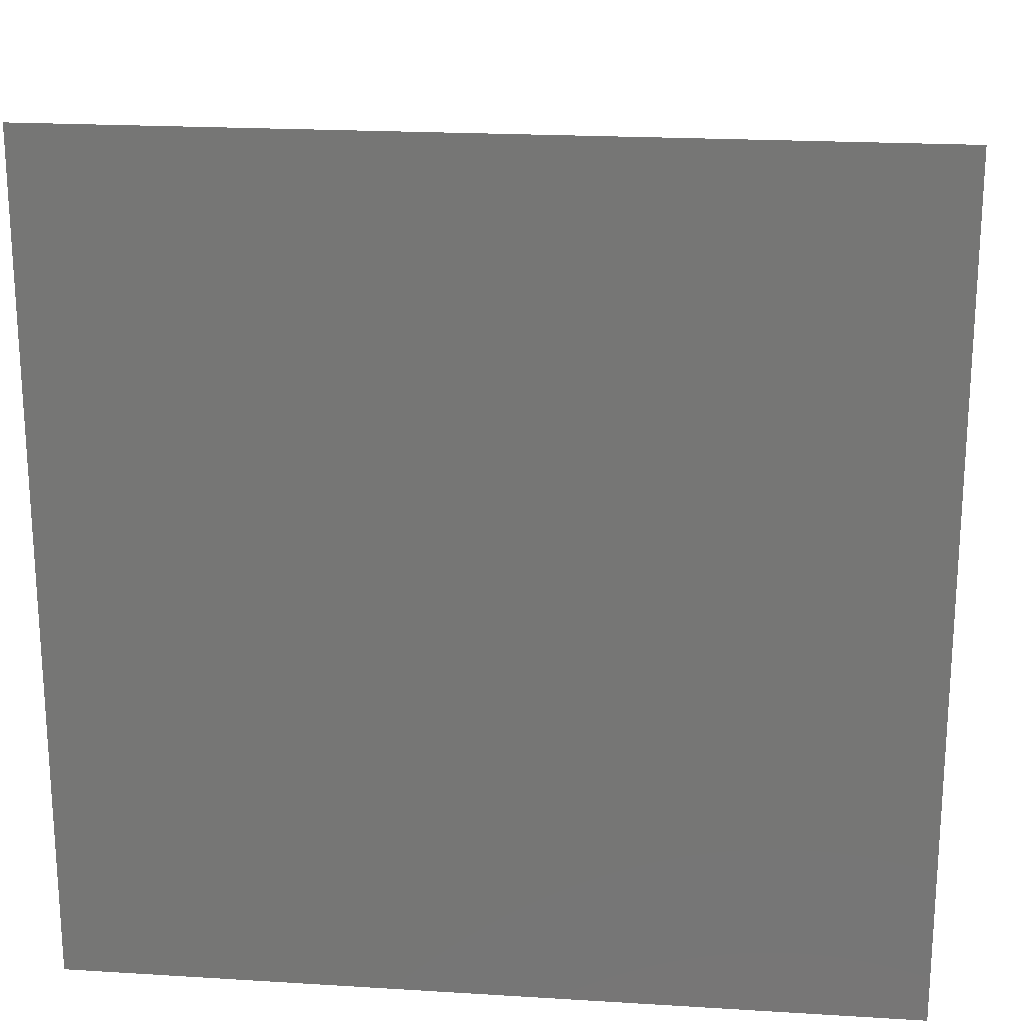
<metadata>
{"format":"step","ext":"stp","renderer":"f3d","projection":"perspective","resolution":1024,"background":"white","views":[{"elev":20.4,"azim":6.4,"up":"+Y"}]}
</metadata>
<code>
ISO-10303-21;
DATA;
#1 = DESIGN_CONTEXT( '', #72, 'design' );
#2 = APPLICATION_PROTOCOL_DEFINITION( 'international standard', 'config_control_design', 1994, #72 );
#3 = PRODUCT_CATEGORY_RELATIONSHIP( 'NONE', 'NONE', #73, #74 );
#4 = DATE_AND_TIME( #75, #76 );
#5 = DATE_TIME_ROLE( 'creation_date' );
#6 = DATE_TIME_ROLE( 'classification_date' );
#7 = PERSON_AND_ORGANIZATION_ROLE( 'creator' );
#8 = PERSON_AND_ORGANIZATION_ROLE( 'design_supplier' );
#9 = PERSON_AND_ORGANIZATION_ROLE( 'classification_officer' );
#10 = PERSON_AND_ORGANIZATION_ROLE( 'design_owner' );
#11 = APPROVAL_PERSON_ORGANIZATION( #77, #78, #79 );
#12 = APPROVAL_DATE_TIME( #4, #78 );
#13 = CC_DESIGN_APPROVAL( #78, ( #80, #81, #82 ) );
#14 = CC_DESIGN_DATE_AND_TIME_ASSIGNMENT( #4, #5, ( #82 ) );
#15 = CC_DESIGN_DATE_AND_TIME_ASSIGNMENT( #4, #6, ( #80 ) );
#16 = CC_DESIGN_PERSON_AND_ORGANIZATION_ASSIGNMENT( #77, #10, ( #83 ) );
#17 = CC_DESIGN_PERSON_AND_ORGANIZATION_ASSIGNMENT( #77, #7, ( #82 ) );
#18 = CC_DESIGN_PERSON_AND_ORGANIZATION_ASSIGNMENT( #77, #7, ( #81 ) );
#19 = CC_DESIGN_PERSON_AND_ORGANIZATION_ASSIGNMENT( #77, #8, ( #81 ) );
#20 = CC_DESIGN_SECURITY_CLASSIFICATION( #80, ( #81 ) );
#21 = CC_DESIGN_PERSON_AND_ORGANIZATION_ASSIGNMENT( #77, #9, ( #80 ) );
#22 = SHAPE_DEFINITION_REPRESENTATION( #84, #85 );
#23 = PRODUCT_CATEGORY_RELATIONSHIP( 'NONE', 'NONE', #73, #86 );
#24 = DATE_AND_TIME( #87, #88 );
#25 = APPROVAL_DATE_TIME( #24, #78 );
#26 = CC_DESIGN_APPROVAL( #78, ( #80, #89, #90 ) );
#27 = CC_DESIGN_DATE_AND_TIME_ASSIGNMENT( #24, #5, ( #90 ) );
#28 = CC_DESIGN_DATE_AND_TIME_ASSIGNMENT( #24, #6, ( #80 ) );
#29 = CC_DESIGN_PERSON_AND_ORGANIZATION_ASSIGNMENT( #77, #10, ( #91 ) );
#30 = CC_DESIGN_PERSON_AND_ORGANIZATION_ASSIGNMENT( #77, #7, ( #90 ) );
#31 = CC_DESIGN_PERSON_AND_ORGANIZATION_ASSIGNMENT( #77, #7, ( #89 ) );
#32 = CC_DESIGN_PERSON_AND_ORGANIZATION_ASSIGNMENT( #77, #8, ( #89 ) );
#33 = CC_DESIGN_SECURITY_CLASSIFICATION( #80, ( #89 ) );
#34 = SHAPE_DEFINITION_REPRESENTATION( #92, #93 );
#35 = PRODUCT_CATEGORY_RELATIONSHIP( 'NONE', 'NONE', #73, #94 );
#36 = DATE_AND_TIME( #95, #96 );
#37 = APPROVAL_DATE_TIME( #36, #78 );
#38 = CC_DESIGN_APPROVAL( #78, ( #80, #97, #98 ) );
#39 = CC_DESIGN_DATE_AND_TIME_ASSIGNMENT( #36, #5, ( #98 ) );
#40 = CC_DESIGN_DATE_AND_TIME_ASSIGNMENT( #36, #6, ( #80 ) );
#41 = CC_DESIGN_PERSON_AND_ORGANIZATION_ASSIGNMENT( #77, #10, ( #99 ) );
#42 = CC_DESIGN_PERSON_AND_ORGANIZATION_ASSIGNMENT( #77, #7, ( #98 ) );
#43 = CC_DESIGN_PERSON_AND_ORGANIZATION_ASSIGNMENT( #77, #7, ( #97 ) );
#44 = CC_DESIGN_PERSON_AND_ORGANIZATION_ASSIGNMENT( #77, #8, ( #97 ) );
#45 = CC_DESIGN_SECURITY_CLASSIFICATION( #80, ( #97 ) );
#46 = SHAPE_DEFINITION_REPRESENTATION( #100, #101 );
#47 = PRODUCT_CATEGORY_RELATIONSHIP( 'NONE', 'NONE', #73, #102 );
#48 = DATE_AND_TIME( #103, #104 );
#49 = APPROVAL_DATE_TIME( #48, #78 );
#50 = CC_DESIGN_APPROVAL( #78, ( #80, #105, #106 ) );
#51 = CC_DESIGN_DATE_AND_TIME_ASSIGNMENT( #48, #5, ( #106 ) );
#52 = CC_DESIGN_DATE_AND_TIME_ASSIGNMENT( #48, #6, ( #80 ) );
#53 = CC_DESIGN_PERSON_AND_ORGANIZATION_ASSIGNMENT( #77, #10, ( #107 ) );
#54 = CC_DESIGN_PERSON_AND_ORGANIZATION_ASSIGNMENT( #77, #7, ( #106 ) );
#55 = CC_DESIGN_PERSON_AND_ORGANIZATION_ASSIGNMENT( #77, #7, ( #105 ) );
#56 = CC_DESIGN_PERSON_AND_ORGANIZATION_ASSIGNMENT( #77, #8, ( #105 ) );
#57 = CC_DESIGN_SECURITY_CLASSIFICATION( #80, ( #105 ) );
#58 = SHAPE_DEFINITION_REPRESENTATION( #108, #109 );
#59 = PRODUCT_CATEGORY_RELATIONSHIP( 'NONE', 'NONE', #73, #110 );
#60 = DATE_AND_TIME( #111, #112 );
#61 = APPROVAL_DATE_TIME( #60, #78 );
#62 = CC_DESIGN_APPROVAL( #78, ( #80, #113, #114 ) );
#63 = CC_DESIGN_DATE_AND_TIME_ASSIGNMENT( #60, #5, ( #114 ) );
#64 = CC_DESIGN_DATE_AND_TIME_ASSIGNMENT( #60, #6, ( #80 ) );
#65 = CC_DESIGN_PERSON_AND_ORGANIZATION_ASSIGNMENT( #77, #10, ( #115 ) );
#66 = CC_DESIGN_PERSON_AND_ORGANIZATION_ASSIGNMENT( #77, #7, ( #114 ) );
#67 = CC_DESIGN_PERSON_AND_ORGANIZATION_ASSIGNMENT( #77, #7, ( #113 ) );
#68 = CC_DESIGN_PERSON_AND_ORGANIZATION_ASSIGNMENT( #77, #8, ( #113 ) );
#69 = CC_DESIGN_SECURITY_CLASSIFICATION( #80, ( #113 ) );
#70 = SHAPE_DEFINITION_REPRESENTATION( #116, #117 );
#71 =  ( GEOMETRIC_REPRESENTATION_CONTEXT( 3 )GLOBAL_UNCERTAINTY_ASSIGNED_CONTEXT( ( #118 ) )GLOBAL_UNIT_ASSIGNED_CONTEXT( ( #119, #120, #121 ) )REPRESENTATION_CONTEXT( 'NONE', 'WORKSPACE' ) );
#72 = APPLICATION_CONTEXT( 'configuration controlled 3D designs of mechanical parts and assemblies' );
#73 = PRODUCT_CATEGORY( 'part', 'NONE' );
#74 = PRODUCT_RELATED_PRODUCT_CATEGORY( 'detail', ' ', ( #83 ) );
#75 = CALENDAR_DATE( 2020, 15, 2 );
#76 = LOCAL_TIME( 19, 47, 53, #122 );
#77 = PERSON_AND_ORGANIZATION( #123, #124 );
#78 = APPROVAL( #125, 'SOLID MODEL' );
#79 = APPROVAL_ROLE( 'APPROVED' );
#80 = SECURITY_CLASSIFICATION( '', '', #126 );
#81 = PRODUCT_DEFINITION_FORMATION_WITH_SPECIFIED_SOURCE( ' ', 'NONE', #83, .NOT_KNOWN. );
#82 = PRODUCT_DEFINITION( 'NONE', 'NONE', #81, #1 );
#83 = PRODUCT( '1', '1', 'PART-1-DESC', ( #127 ) );
#84 = PRODUCT_DEFINITION_SHAPE( 'NONE', 'NONE', #82 );
#85 = MANIFOLD_SURFACE_SHAPE_REPRESENTATION( '1', ( #128, #129 ), #71 );
#86 = PRODUCT_RELATED_PRODUCT_CATEGORY( 'detail', ' ', ( #91 ) );
#87 = CALENDAR_DATE( 2020, 15, 2 );
#88 = LOCAL_TIME( 19, 47, 53, #130 );
#89 = PRODUCT_DEFINITION_FORMATION_WITH_SPECIFIED_SOURCE( ' ', 'NONE', #91, .NOT_KNOWN. );
#90 = PRODUCT_DEFINITION( 'NONE', 'NONE', #89, #1 );
#91 = PRODUCT( '2', '2', 'PART-2-DESC', ( #127 ) );
#92 = PRODUCT_DEFINITION_SHAPE( 'NONE', 'NONE', #90 );
#93 = MANIFOLD_SURFACE_SHAPE_REPRESENTATION( '2', ( #131, #132 ), #71 );
#94 = PRODUCT_RELATED_PRODUCT_CATEGORY( 'detail', ' ', ( #99 ) );
#95 = CALENDAR_DATE( 2020, 15, 2 );
#96 = LOCAL_TIME( 19, 47, 53, #133 );
#97 = PRODUCT_DEFINITION_FORMATION_WITH_SPECIFIED_SOURCE( ' ', 'NONE', #99, .NOT_KNOWN. );
#98 = PRODUCT_DEFINITION( 'NONE', 'NONE', #97, #1 );
#99 = PRODUCT( '3', '3', 'PART-3-DESC', ( #127 ) );
#100 = PRODUCT_DEFINITION_SHAPE( 'NONE', 'NONE', #98 );
#101 = MANIFOLD_SURFACE_SHAPE_REPRESENTATION( '3', ( #134, #135 ), #71 );
#102 = PRODUCT_RELATED_PRODUCT_CATEGORY( 'detail', ' ', ( #107 ) );
#103 = CALENDAR_DATE( 2020, 15, 2 );
#104 = LOCAL_TIME( 19, 47, 53, #136 );
#105 = PRODUCT_DEFINITION_FORMATION_WITH_SPECIFIED_SOURCE( ' ', 'NONE', #107, .NOT_KNOWN. );
#106 = PRODUCT_DEFINITION( 'NONE', 'NONE', #105, #1 );
#107 = PRODUCT( '4', '4', 'PART-4-DESC', ( #127 ) );
#108 = PRODUCT_DEFINITION_SHAPE( 'NONE', 'NONE', #106 );
#109 = MANIFOLD_SURFACE_SHAPE_REPRESENTATION( '4', ( #137, #138 ), #71 );
#110 = PRODUCT_RELATED_PRODUCT_CATEGORY( 'detail', ' ', ( #115 ) );
#111 = CALENDAR_DATE( 2020, 15, 2 );
#112 = LOCAL_TIME( 19, 47, 53, #139 );
#113 = PRODUCT_DEFINITION_FORMATION_WITH_SPECIFIED_SOURCE( ' ', 'NONE', #115, .NOT_KNOWN. );
#114 = PRODUCT_DEFINITION( 'NONE', 'NONE', #113, #1 );
#115 = PRODUCT( 'rigid', 'rigid', 'PART-rigid-DESC', ( #127 ) );
#116 = PRODUCT_DEFINITION_SHAPE( 'NONE', 'NONE', #114 );
#117 = MANIFOLD_SURFACE_SHAPE_REPRESENTATION( 'rigid', ( #140, #141 ), #71 );
#118 = UNCERTAINTY_MEASURE_WITH_UNIT( LENGTH_MEASURE( 1e-06 ), #119, '', '' );
#119 =  ( CONVERSION_BASED_UNIT( 'METRE', #142 )LENGTH_UNIT(  )NAMED_UNIT( #143 ) );
#120 =  ( NAMED_UNIT( #144 )PLANE_ANGLE_UNIT(  )SI_UNIT( $, .RADIAN. ) );
#121 =  ( NAMED_UNIT( #144 )SI_UNIT( $, .STERADIAN. )SOLID_ANGLE_UNIT(  ) );
#122 = COORDINATED_UNIVERSAL_TIME_OFFSET( 8, 0, .AHEAD. );
#123 = PERSON( '', 'UNSPECIFIED', $, $, $, $ );
#124 = ORGANIZATION( 'UNSPECIFIED', 'UNSPECIFIED', 'UNSPECIFIED' );
#125 = APPROVAL_STATUS( 'approved' );
#126 = SECURITY_CLASSIFICATION_LEVEL( 'unclassified' );
#127 = MECHANICAL_CONTEXT( '', #72, 'mechanical' );
#128 = SHELL_BASED_SURFACE_MODEL( '1', ( #145 ) );
#129 = AXIS2_PLACEMENT_3D( '', #146, #147, #148 );
#130 = COORDINATED_UNIVERSAL_TIME_OFFSET( 8, 0, .AHEAD. );
#131 = SHELL_BASED_SURFACE_MODEL( '2', ( #149 ) );
#132 = AXIS2_PLACEMENT_3D( '', #150, #151, #152 );
#133 = COORDINATED_UNIVERSAL_TIME_OFFSET( 8, 0, .AHEAD. );
#134 = SHELL_BASED_SURFACE_MODEL( '3', ( #153 ) );
#135 = AXIS2_PLACEMENT_3D( '', #154, #155, #156 );
#136 = COORDINATED_UNIVERSAL_TIME_OFFSET( 8, 0, .AHEAD. );
#137 = SHELL_BASED_SURFACE_MODEL( '4', ( #157 ) );
#138 = AXIS2_PLACEMENT_3D( '', #158, #159, #160 );
#139 = COORDINATED_UNIVERSAL_TIME_OFFSET( 8, 0, .AHEAD. );
#140 = SHELL_BASED_SURFACE_MODEL( 'rigid', ( #161 ) );
#141 = AXIS2_PLACEMENT_3D( '', #162, #163, #164 );
#142 = LENGTH_MEASURE_WITH_UNIT( LENGTH_MEASURE( 1 ), #165 );
#143 = DIMENSIONAL_EXPONENTS( 1, 0, 0, 0, 0, 0, 0 );
#144 = DIMENSIONAL_EXPONENTS( 0, 0, 0, 0, 0, 0, 0 );
#145 = CLOSED_SHELL( '', ( #166 ) );
#146 = CARTESIAN_POINT( '', ( 0, 0, 0 ) );
#147 = DIRECTION( '', ( 0, 0, 1 ) );
#148 = DIRECTION( '', ( 1, 0, 0 ) );
#149 = CLOSED_SHELL( '', ( #167 ) );
#150 = CARTESIAN_POINT( '', ( 0, 0, 0 ) );
#151 = DIRECTION( '', ( 0, 0, 1 ) );
#152 = DIRECTION( '', ( 1, 0, 0 ) );
#153 = CLOSED_SHELL( '', ( #168 ) );
#154 = CARTESIAN_POINT( '', ( 0, 0, 0 ) );
#155 = DIRECTION( '', ( 0, 0, 1 ) );
#156 = DIRECTION( '', ( 1, 0, 0 ) );
#157 = CLOSED_SHELL( '', ( #169 ) );
#158 = CARTESIAN_POINT( '', ( 0, 0, 0 ) );
#159 = DIRECTION( '', ( 0, 0, 1 ) );
#160 = DIRECTION( '', ( 1, 0, 0 ) );
#161 = CLOSED_SHELL( '', ( #170 ) );
#162 = CARTESIAN_POINT( '', ( 0, 0, 0 ) );
#163 = DIRECTION( '', ( 0, 0, 1 ) );
#164 = DIRECTION( '', ( 1, 0, 0 ) );
#165 =  ( LENGTH_UNIT(  )NAMED_UNIT( #143 )SI_UNIT( $, .METRE. ) );
#166 = FACE_SURFACE( '', ( #171 ), #172, .F. );
#167 = FACE_SURFACE( '', ( #173 ), #174, .F. );
#168 = FACE_SURFACE( '', ( #175 ), #176, .F. );
#169 = FACE_SURFACE( '', ( #177 ), #178, .F. );
#170 = FACE_SURFACE( '', ( #179 ), #180, .F. );
#171 = FACE_BOUND( '', #181, .T. );
#172 = PLANE( '', #182 );
#173 = FACE_BOUND( '', #183, .T. );
#174 = PLANE( '', #184 );
#175 = FACE_BOUND( '', #185, .T. );
#176 = PLANE( '', #186 );
#177 = FACE_BOUND( '', #187, .T. );
#178 = PLANE( '', #188 );
#179 = FACE_BOUND( '', #189, .T. );
#180 = PLANE( '', #190 );
#181 = EDGE_LOOP( '', ( #191, #192, #193, #194 ) );
#182 = AXIS2_PLACEMENT_3D( '', #195, #196, #197 );
#183 = EDGE_LOOP( '', ( #198, #199, #200, #201 ) );
#184 = AXIS2_PLACEMENT_3D( '', #202, #203, #204 );
#185 = EDGE_LOOP( '', ( #205, #206, #207, #208 ) );
#186 = AXIS2_PLACEMENT_3D( '', #209, #210, #211 );
#187 = EDGE_LOOP( '', ( #212, #213, #214, #215 ) );
#188 = AXIS2_PLACEMENT_3D( '', #216, #217, #218 );
#189 = EDGE_LOOP( '', ( #219, #220, #221, #222 ) );
#190 = AXIS2_PLACEMENT_3D( '', #223, #224, #225 );
#191 = ORIENTED_EDGE( '', *, *, #226, .T. );
#192 = ORIENTED_EDGE( '', *, *, #227, .T. );
#193 = ORIENTED_EDGE( '', *, *, #228, .T. );
#194 = ORIENTED_EDGE( '', *, *, #229, .T. );
#195 = CARTESIAN_POINT( '', ( 0, 0, -0 ) );
#196 = DIRECTION( '', ( 0, 0, -1 ) );
#197 = DIRECTION( '', ( -1, 0, 0 ) );
#198 = ORIENTED_EDGE( '', *, *, #230, .T. );
#199 = ORIENTED_EDGE( '', *, *, #231, .T. );
#200 = ORIENTED_EDGE( '', *, *, #232, .T. );
#201 = ORIENTED_EDGE( '', *, *, #233, .T. );
#202 = CARTESIAN_POINT( '', ( 0.05, 0, 0 ) );
#203 = DIRECTION( '', ( -1, 0, 0 ) );
#204 = DIRECTION( '', ( 0, -1, 0 ) );
#205 = ORIENTED_EDGE( '', *, *, #234, .T. );
#206 = ORIENTED_EDGE( '', *, *, #235, .T. );
#207 = ORIENTED_EDGE( '', *, *, #236, .T. );
#208 = ORIENTED_EDGE( '', *, *, #237, .T. );
#209 = CARTESIAN_POINT( '', ( -0.05, 0, 0 ) );
#210 = DIRECTION( '', ( -1, 0, 0 ) );
#211 = DIRECTION( '', ( 0, -1, 0 ) );
#212 = ORIENTED_EDGE( '', *, *, #238, .T. );
#213 = ORIENTED_EDGE( '', *, *, #239, .T. );
#214 = ORIENTED_EDGE( '', *, *, #240, .T. );
#215 = ORIENTED_EDGE( '', *, *, #241, .T. );
#216 = CARTESIAN_POINT( '', ( -0.05, 0.025, 0.025 ) );
#217 = DIRECTION( '', ( 0, 0, -1 ) );
#218 = DIRECTION( '', ( 1, 0, 0 ) );
#219 = ORIENTED_EDGE( '', *, *, #242, .T. );
#220 = ORIENTED_EDGE( '', *, *, #243, .T. );
#221 = ORIENTED_EDGE( '', *, *, #244, .T. );
#222 = ORIENTED_EDGE( '', *, *, #245, .T. );
#223 = CARTESIAN_POINT( '', ( 0, 0, 0.1 ) );
#224 = DIRECTION( '', ( 0, 0, -1 ) );
#225 = DIRECTION( '', ( -1, 0, 0 ) );
#226 = EDGE_CURVE( '', #246, #247, #248, .F. );
#227 = EDGE_CURVE( '', #247, #249, #250, .F. );
#228 = EDGE_CURVE( '', #249, #251, #252, .F. );
#229 = EDGE_CURVE( '', #251, #246, #253, .F. );
#230 = EDGE_CURVE( '', #254, #255, #256, .T. );
#231 = EDGE_CURVE( '', #255, #257, #258, .F. );
#232 = EDGE_CURVE( '', #257, #259, #260, .F. );
#233 = EDGE_CURVE( '', #259, #254, #261, .F. );
#234 = EDGE_CURVE( '', #262, #263, #264, .F. );
#235 = EDGE_CURVE( '', #263, #265, #266, .F. );
#236 = EDGE_CURVE( '', #265, #267, #268, .F. );
#237 = EDGE_CURVE( '', #267, #262, #269, .F. );
#238 = EDGE_CURVE( '', #270, #271, #272, .F. );
#239 = EDGE_CURVE( '', #271, #273, #274, .F. );
#240 = EDGE_CURVE( '', #273, #275, #276, .T. );
#241 = EDGE_CURVE( '', #275, #270, #277, .F. );
#242 = EDGE_CURVE( '', #278, #279, #280, .F. );
#243 = EDGE_CURVE( '', #279, #281, #282, .F. );
#244 = EDGE_CURVE( '', #281, #283, #284, .F. );
#245 = EDGE_CURVE( '', #283, #278, #285, .F. );
#246 = VERTEX_POINT( '', #286 );
#247 = VERTEX_POINT( '', #287 );
#248 = LINE( '', #288, #289 );
#249 = VERTEX_POINT( '', #290 );
#250 = LINE( '', #291, #292 );
#251 = VERTEX_POINT( '', #293 );
#252 = LINE( '', #294, #295 );
#253 = LINE( '', #296, #297 );
#254 = VERTEX_POINT( '', #298 );
#255 = VERTEX_POINT( '', #299 );
#256 = LINE( '', #300, #301 );
#257 = VERTEX_POINT( '', #302 );
#258 = LINE( '', #303, #304 );
#259 = VERTEX_POINT( '', #305 );
#260 = LINE( '', #306, #307 );
#261 = LINE( '', #308, #309 );
#262 = VERTEX_POINT( '', #310 );
#263 = VERTEX_POINT( '', #311 );
#264 = LINE( '', #312, #313 );
#265 = VERTEX_POINT( '', #314 );
#266 = LINE( '', #315, #316 );
#267 = VERTEX_POINT( '', #317 );
#268 = LINE( '', #318, #319 );
#269 = LINE( '', #320, #321 );
#270 = VERTEX_POINT( '', #322 );
#271 = VERTEX_POINT( '', #323 );
#272 = LINE( '', #324, #325 );
#273 = VERTEX_POINT( '', #326 );
#274 = LINE( '', #327, #328 );
#275 = VERTEX_POINT( '', #329 );
#276 = LINE( '', #330, #331 );
#277 = LINE( '', #332, #333 );
#278 = VERTEX_POINT( '', #334 );
#279 = VERTEX_POINT( '', #335 );
#280 = LINE( '', #336, #337 );
#281 = VERTEX_POINT( '', #338 );
#282 = LINE( '', #339, #340 );
#283 = VERTEX_POINT( '', #341 );
#284 = LINE( '', #342, #343 );
#285 = LINE( '', #344, #345 );
#286 = CARTESIAN_POINT( '', ( -0.05, 0.025, 0 ) );
#287 = CARTESIAN_POINT( '', ( -0.05, -0.025, 0 ) );
#288 = CARTESIAN_POINT( '', ( -0.05, -0.025, 0 ) );
#289 = VECTOR( '', #346, 1 );
#290 = CARTESIAN_POINT( '', ( 0.05, -0.025, 0 ) );
#291 = CARTESIAN_POINT( '', ( 0.05, -0.025, 0 ) );
#292 = VECTOR( '', #347, 1 );
#293 = CARTESIAN_POINT( '', ( 0.05, 0.025, 0 ) );
#294 = CARTESIAN_POINT( '', ( 0.05, 0.025, 0 ) );
#295 = VECTOR( '', #348, 1 );
#296 = CARTESIAN_POINT( '', ( -0.05, 0.025, 0 ) );
#297 = VECTOR( '', #349, 1 );
#298 = CARTESIAN_POINT( '', ( 0.05, -0.025, 0 ) );
#299 = CARTESIAN_POINT( '', ( 0.05, 0.025, 0 ) );
#300 = CARTESIAN_POINT( '', ( 0.05, -0.025, 0 ) );
#301 = VECTOR( '', #350, 1 );
#302 = CARTESIAN_POINT( '', ( 0.05, 0.025, 0.025 ) );
#303 = CARTESIAN_POINT( '', ( 0.05, 0.025, 0.025 ) );
#304 = VECTOR( '', #351, 1 );
#305 = CARTESIAN_POINT( '', ( 0.05, -0.025, 0.025 ) );
#306 = CARTESIAN_POINT( '', ( 0.05, -0.025, 0.025 ) );
#307 = VECTOR( '', #352, 1 );
#308 = CARTESIAN_POINT( '', ( 0.05, -0.025, 0 ) );
#309 = VECTOR( '', #353, 1 );
#310 = CARTESIAN_POINT( '', ( -0.05, -0.025, 0 ) );
#311 = CARTESIAN_POINT( '', ( -0.05, 0.025, 0 ) );
#312 = CARTESIAN_POINT( '', ( -0.05, 0.025, -2.889e-34 ) );
#313 = VECTOR( '', #354, 1 );
#314 = CARTESIAN_POINT( '', ( -0.05, 0.025, 0.025 ) );
#315 = CARTESIAN_POINT( '', ( -0.05, 0.025, 0.025 ) );
#316 = VECTOR( '', #355, 1 );
#317 = CARTESIAN_POINT( '', ( -0.05, -0.025, 0.025 ) );
#318 = CARTESIAN_POINT( '', ( -0.05, -0.025, 0.025 ) );
#319 = VECTOR( '', #356, 1 );
#320 = CARTESIAN_POINT( '', ( -0.05, -0.025, 0 ) );
#321 = VECTOR( '', #357, 1 );
#322 = CARTESIAN_POINT( '', ( 0.05, -0.025, 0.025 ) );
#323 = CARTESIAN_POINT( '', ( 0.05, 0.025, 0.025 ) );
#324 = CARTESIAN_POINT( '', ( 0.05, 0.025, 0.025 ) );
#325 = VECTOR( '', #358, 1 );
#326 = CARTESIAN_POINT( '', ( -0.05, 0.025, 0.025 ) );
#327 = CARTESIAN_POINT( '', ( -0.05, 0.025, 0.025 ) );
#328 = VECTOR( '', #359, 1 );
#329 = CARTESIAN_POINT( '', ( -0.05, -0.025, 0.025 ) );
#330 = CARTESIAN_POINT( '', ( -0.05, 0.025, 0.025 ) );
#331 = VECTOR( '', #360, 1 );
#332 = CARTESIAN_POINT( '', ( 0.05, -0.025, 0.025 ) );
#333 = VECTOR( '', #361, 1 );
#334 = CARTESIAN_POINT( '', ( -0.1, 0.1, 0.1 ) );
#335 = CARTESIAN_POINT( '', ( -0.1, -0.1, 0.1 ) );
#336 = CARTESIAN_POINT( '', ( -0.1, -0.1, 0.1 ) );
#337 = VECTOR( '', #362, 1 );
#338 = CARTESIAN_POINT( '', ( 0.1, -0.1, 0.1 ) );
#339 = CARTESIAN_POINT( '', ( 0.1, -0.1, 0.1 ) );
#340 = VECTOR( '', #363, 1 );
#341 = CARTESIAN_POINT( '', ( 0.1, 0.1, 0.1 ) );
#342 = CARTESIAN_POINT( '', ( 0.1, 0.1, 0.1 ) );
#343 = VECTOR( '', #364, 1 );
#344 = CARTESIAN_POINT( '', ( -0.1, 0.1, 0.1 ) );
#345 = VECTOR( '', #365, 1 );
#346 = DIRECTION( '', ( 1.388e-16, 1, 0 ) );
#347 = DIRECTION( '', ( -1, -1.388e-16, 0 ) );
#348 = DIRECTION( '', ( 2.776e-16, -1, 0 ) );
#349 = DIRECTION( '', ( 1, 0, 0 ) );
#350 = DIRECTION( '', ( 0, 1, 0 ) );
#351 = DIRECTION( '', ( 0, 2.776e-16, -1 ) );
#352 = DIRECTION( '', ( 0, 1, 0 ) );
#353 = DIRECTION( '', ( 0, 0, 1 ) );
#354 = DIRECTION( '', ( 0, -1, 5.778e-33 ) );
#355 = DIRECTION( '', ( 0, 1.388e-16, -1 ) );
#356 = DIRECTION( '', ( 0, 1, 0 ) );
#357 = DIRECTION( '', ( 0, 0, 1 ) );
#358 = DIRECTION( '', ( 0, -1, 0 ) );
#359 = DIRECTION( '', ( 1, -0, 0 ) );
#360 = DIRECTION( '', ( -1.388e-16, -1, 0 ) );
#361 = DIRECTION( '', ( -1, -1.388e-16, 0 ) );
#362 = DIRECTION( '', ( 0, 1, 0 ) );
#363 = DIRECTION( '', ( -1, -1.388e-16, 0 ) );
#364 = DIRECTION( '', ( 1.388e-16, -1, 0 ) );
#365 = DIRECTION( '', ( 1, 0, 0 ) );
ENDSEC;
END-ISO-10303-21;

</code>
